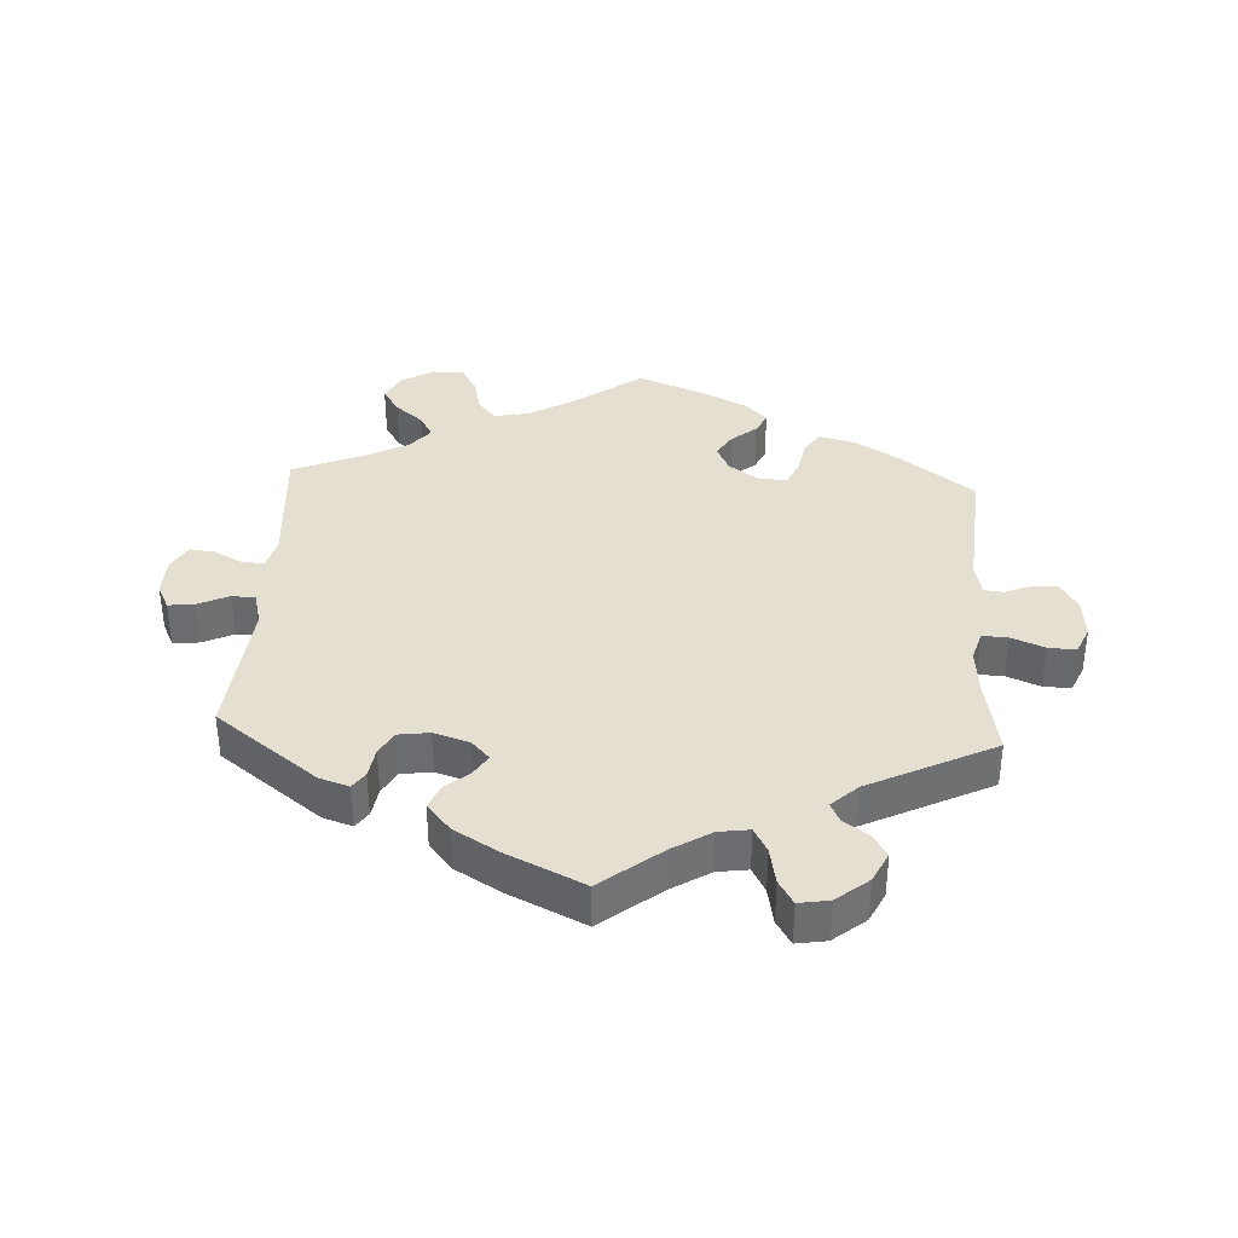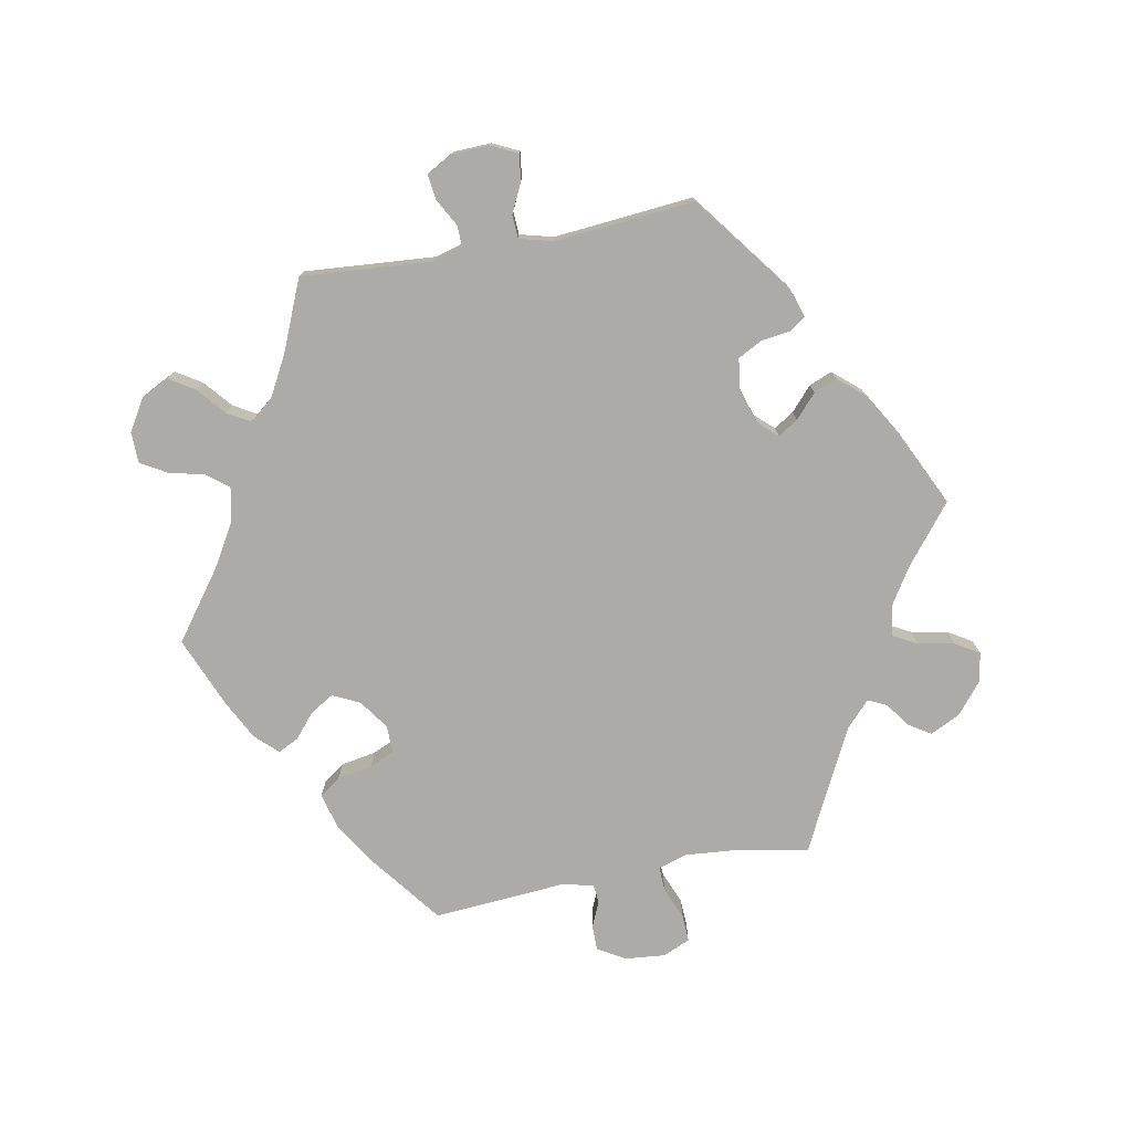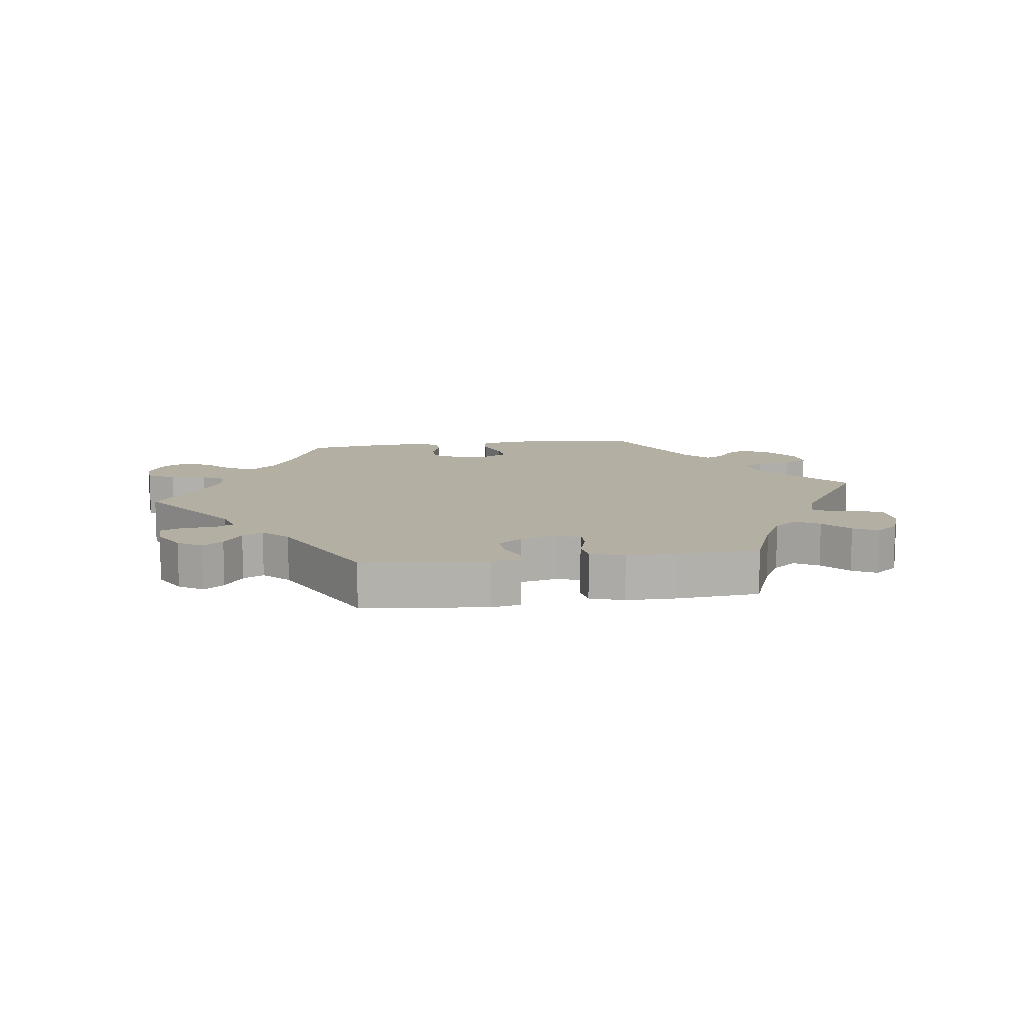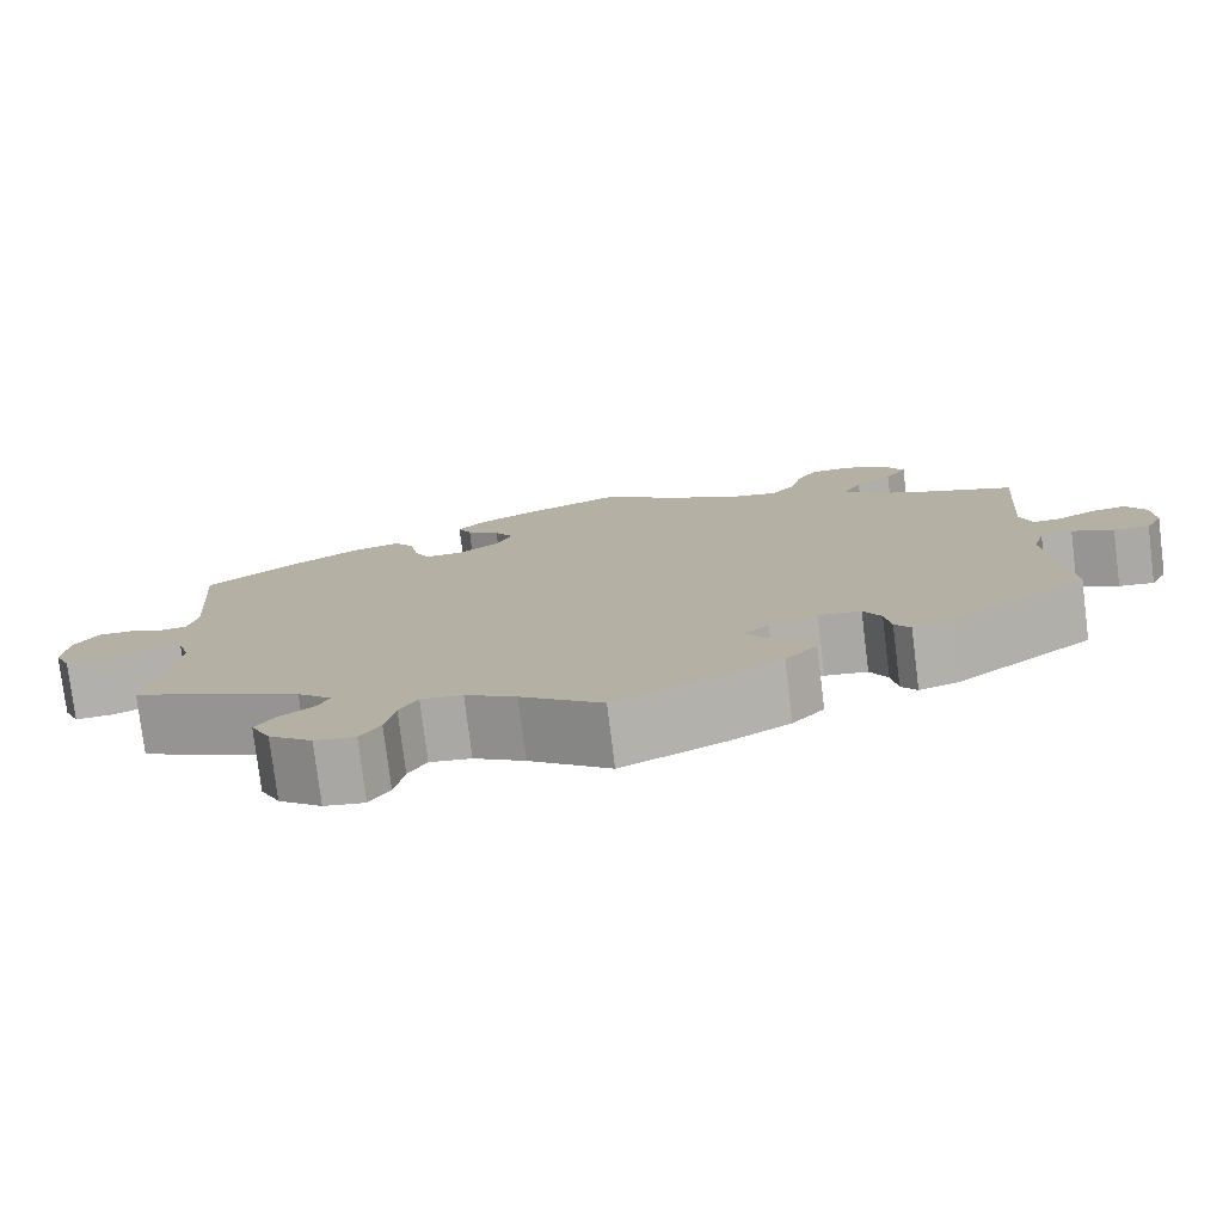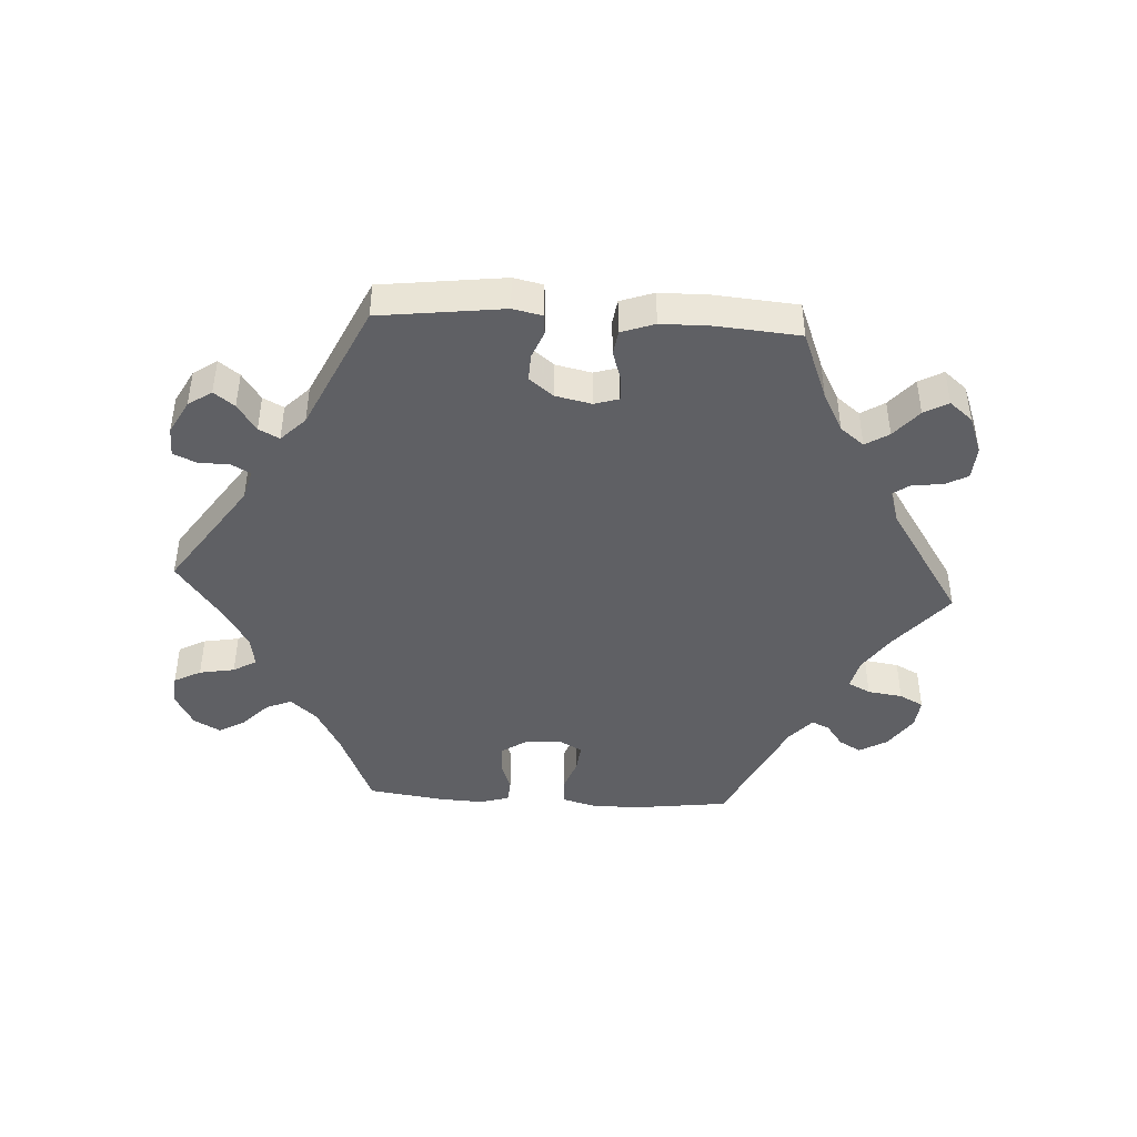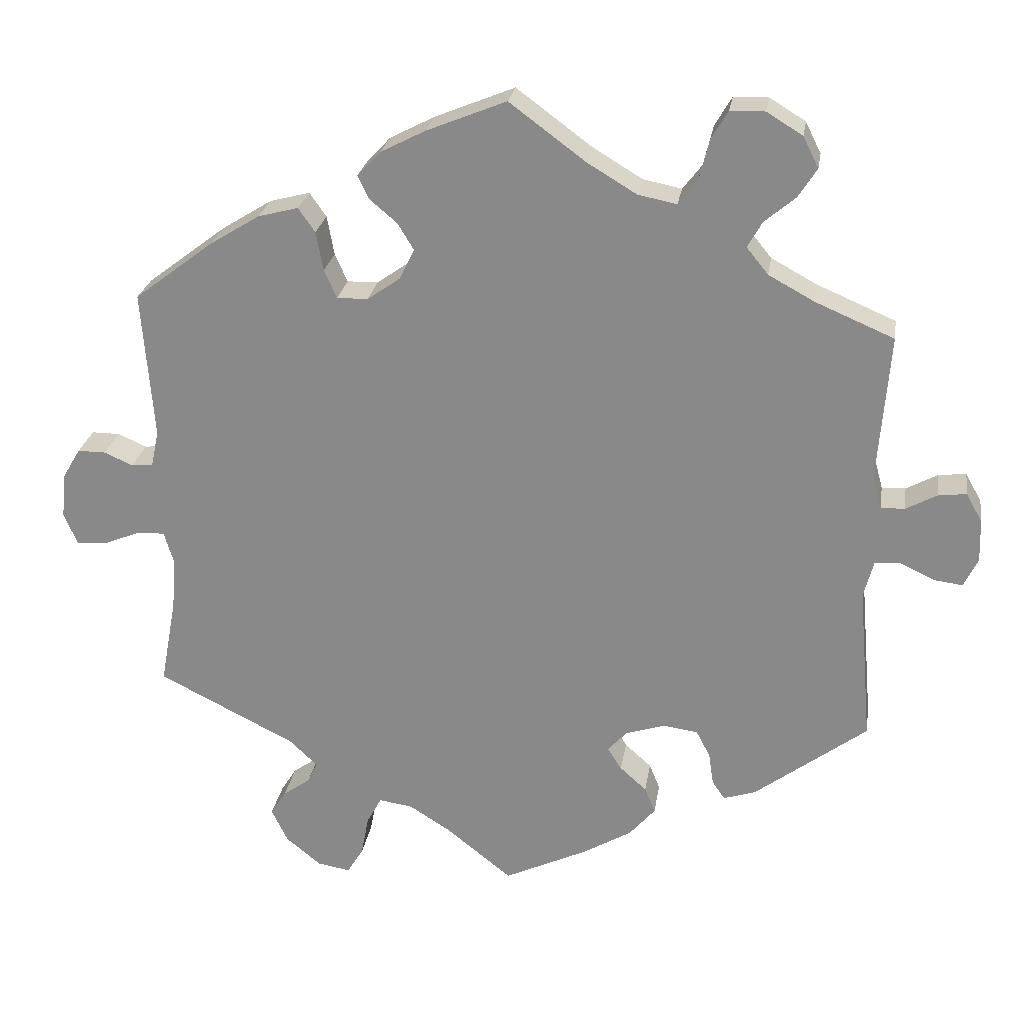
<metadata>
{"format":"obj","ext":"obj","renderer":"f3d","projection":"perspective","resolution":1024,"background":"white","views":[{"elev":36.6,"azim":-176.7,"up":"+Y"},{"elev":-76.2,"azim":100.7,"up":"+Y"},{"elev":11.1,"azim":141.5,"up":"+Y"},{"elev":-78.0,"azim":7.1,"up":"+Z"},{"elev":-44.2,"azim":146.6,"up":"+Y"},{"elev":25.2,"azim":8.9,"up":"+Z"}]}
</metadata>
<code>
v -0.094 0.07 -0.545
v -0.521 0.07 0.099
v -0.508 0.07 -0.112
v 0.306 0.07 -0.373
v -0.644 0.07 0.062
v 0.189 0.07 -0.522
v -0.301 0.07 -0.446
v 0.12 0.07 -0.563
v 0.657 0.07 -0.059
v 0.286 0.07 -0.335
v -0.353 0.07 -0.587
v -0.563 0.07 0.044
v -0.514 0.07 -0.185
v -0.604 0.07 0.062
v 0.612 0.07 0.079
v 0.313 0.07 -0.42
v -0.296 0.07 0.455
v -0 0.07 -0.62
v 0.226 0.07 -0.479
v 0.35 0.07 0.468
v -0.354 0.07 -0.504
v -0.153 0.07 -0.508
v -0.67 0.07 0.018
v 0.233 0.07 0.487
v 0.394 0.07 0.505
v 0.616 0.07 -0.054
v -0.256 0.07 -0.636
v -0.562 0.07 -0.067
v 0.531 0.07 -0.033
v -0.222 0.07 -0.54
v -0.177 0.07 0.541
v 0.347 0.07 0.621
v -0.303 0.07 -0.628
v 0.181 0.07 -0.346
v 0.274 0.07 0.579
v 0.652 0.07 0.084
v 0.237 0.07 -0.328
v 0.424 0.07 0.358
v -0.537 0.07 -0.31
v 0.521 0.07 0.102
v -0 0.07 0.62
v 0.298 0.07 0.62
v -0.353 0.07 0.44
v -0.341 0.07 -0.408
v 0.398 0.07 0.59
v 0.534 0.07 0.054
v -0.376 0.07 -0.539
v -0.113 0.07 0.574
v 0.568 0.07 -0.031
v -0.532 0.07 0.047
v -0.657 0.07 -0.09
v 0.173 0.07 -0.408
v 0.377 0.07 -0.431
v 0.178 0.07 0.498
v -0.244 0.07 0.325
v 0.108 0.07 0.54
v 0.42 0.07 0.546
v 0.517 0.07 -0.086
v 0.329 0.07 0.431
v 0.36 0.07 0.393
v 0.675 0.07 0.043
v -0.522 0.07 -0.065
v -0.233 0.07 -0.598
v 0.153 0.07 -0.376
v -0.21 0.07 0.506
v -0.424 0.07 0.396
v 0.677 0.07 -0.018
v -0.315 0.07 -0.476
v -0.537 0.07 0.31
v 0.211 0.07 -0.442
v 0.537 0.07 -0.31
v -0.201 0.07 -0.501
v 0.537 0.07 0.31
v 0.26 0.07 0.522
v 0.568 0.07 0.055
v 0.331 0.07 -0.446
v -0.155 0.07 0.44
v -0.272 0.07 0.421
v -0.194 0.07 0.473
v -0.132 0.07 0.402
v -0.153 0.07 0.359
v -0.2 0.07 0.326
v -0.262 0.07 0.365
v -0.614 0.07 -0.088
v -0.676 0.07 -0.046
v -0.094 -0 -0.545
v -0.521 -0 0.099
v -0.508 -0 -0.112
v 0.306 -0 -0.373
v -0.644 -0 0.062
v 0.189 -0 -0.522
v -0.301 -0 -0.446
v 0.12 -0 -0.563
v 0.657 -0 -0.059
v 0.286 -0 -0.335
v -0.353 -0 -0.587
v -0.563 -0 0.044
v -0.514 -0 -0.185
v -0.604 -0 0.062
v 0.612 -0 0.079
v 0.313 -0 -0.42
v -0.296 -0 0.455
v -0 -0 -0.62
v 0.226 -0 -0.479
v 0.35 -0 0.468
v -0.354 -0 -0.504
v -0.153 -0 -0.508
v -0.67 -0 0.018
v 0.233 -0 0.487
v 0.394 -0 0.505
v 0.616 -0 -0.054
v -0.256 -0 -0.636
v -0.562 -0 -0.067
v 0.531 -0 -0.033
v -0.222 -0 -0.54
v -0.177 -0 0.541
v 0.347 -0 0.621
v -0.303 -0 -0.628
v 0.181 -0 -0.346
v 0.274 -0 0.579
v 0.652 -0 0.084
v 0.237 -0 -0.328
v 0.424 -0 0.358
v -0.537 -0 -0.31
v 0.521 -0 0.102
v -0 -0 0.62
v 0.298 -0 0.62
v -0.353 -0 0.44
v -0.341 -0 -0.408
v 0.398 -0 0.59
v 0.534 -0 0.054
v -0.376 -0 -0.539
v -0.113 -0 0.574
v 0.568 -0 -0.031
v -0.532 -0 0.047
v -0.657 -0 -0.09
v 0.173 -0 -0.408
v 0.377 -0 -0.431
v 0.178 -0 0.498
v -0.244 -0 0.325
v 0.108 -0 0.54
v 0.42 -0 0.546
v 0.517 -0 -0.086
v 0.329 -0 0.431
v 0.36 -0 0.393
v 0.675 -0 0.043
v -0.522 -0 -0.065
v -0.233 -0 -0.598
v 0.153 -0 -0.376
v -0.21 -0 0.506
v -0.424 -0 0.396
v 0.677 -0 -0.018
v -0.315 -0 -0.476
v -0.537 -0 0.31
v 0.211 -0 -0.442
v 0.537 -0 -0.31
v -0.201 -0 -0.501
v 0.537 -0 0.31
v 0.26 -0 0.522
v 0.568 -0 0.055
v 0.331 -0 -0.446
v -0.155 -0 0.44
v -0.272 -0 0.421
v -0.194 -0 0.473
v -0.132 -0 0.402
v -0.153 -0 0.359
v -0.2 -0 0.326
v -0.262 -0 0.365
v -0.614 -0 -0.088
v -0.676 -0 -0.046
f 58 71 53 76
f 29 58 76 16
f 67 9 26 49
f 67 49 29
f 61 67 29
f 75 15 36 61
f 46 75 61 29
f 40 46 29 16
f 38 73 40 16
f 45 57 25 20
f 45 20 59
f 32 45 59
f 74 35 42 32
f 24 74 32 59
f 54 24 59 60
f 31 48 41 56
f 31 56 54
f 77 79 65 31
f 80 77 31 54
f 81 80 54 60
f 43 17 78 83
f 43 83 55
f 2 69 66 43
f 50 2 43 55
f 23 5 14 12
f 23 12 50
f 85 23 50
f 28 84 51 85
f 62 28 85 50
f 3 62 50 55
f 44 39 13
f 7 44 13 3
f 11 47 21 68
f 11 68 7
f 33 11 7
f 30 63 27 33
f 72 30 33 7
f 22 72 7 3
f 6 8 18 1
f 52 70 19 6
f 64 52 6 1
f 34 64 1 22
f 60 38 16 4
f 82 81 60
f 22 3 55 82
f 34 22 82 60
f 37 34 60
f 10 37 60
f 4 10 60
f 161 138 156 143
f 101 161 143 114
f 134 111 94 152
f 114 134 152
f 114 152 146
f 146 121 100 160
f 114 146 160 131
f 101 114 131 125
f 101 125 158 123
f 105 110 142 130
f 144 105 130
f 144 130 117
f 117 127 120 159
f 144 117 159 109
f 145 144 109 139
f 141 126 133 116
f 139 141 116
f 116 150 164 162
f 139 116 162 165
f 145 139 165 166
f 168 163 102 128
f 140 168 128
f 128 151 154 87
f 140 128 87 135
f 97 99 90 108
f 135 97 108
f 135 108 170
f 170 136 169 113
f 135 170 113 147
f 140 135 147 88
f 98 124 129
f 88 98 129 92
f 153 106 132 96
f 92 153 96
f 92 96 118
f 118 112 148 115
f 92 118 115 157
f 88 92 157 107
f 86 103 93 91
f 91 104 155 137
f 86 91 137 149
f 107 86 149 119
f 89 101 123 145
f 145 166 167
f 167 140 88 107
f 145 167 107 119
f 145 119 122
f 145 122 95
f 145 95 89
f 53 138 161 76
f 76 161 101 16
f 16 101 89 4
f 4 89 95 10
f 10 95 122 37
f 37 122 119 34
f 34 119 149 64
f 64 149 137 52
f 52 137 155 70
f 70 155 104 19
f 19 104 91 6
f 6 91 93 8
f 8 93 103 18
f 18 103 86 1
f 1 86 107 22
f 22 107 157 72
f 72 157 115 30
f 30 115 148 63
f 63 148 112 27
f 27 112 118 33
f 33 118 96 11
f 11 96 132 47
f 47 132 106 21
f 21 106 153 68
f 68 153 92 7
f 7 92 129 44
f 44 129 124 39
f 39 124 98 13
f 13 98 88 3
f 3 88 147 62
f 62 147 113 28
f 28 113 169 84
f 84 169 136 51
f 51 136 170 85
f 85 170 108 23
f 23 108 90 5
f 5 90 99 14
f 14 99 97 12
f 12 97 135 50
f 50 135 87 2
f 2 87 154 69
f 69 154 151 66
f 66 151 128 43
f 43 128 102 17
f 17 102 163 78
f 78 163 168 83
f 83 168 140 55
f 55 140 167 82
f 82 167 166 81
f 81 166 165 80
f 80 165 162 77
f 77 162 164 79
f 79 164 150 65
f 65 150 116 31
f 31 116 133 48
f 48 133 126 41
f 41 126 141 56
f 56 141 139 54
f 54 139 109 24
f 24 109 159 74
f 74 159 120 35
f 35 120 127 42
f 42 127 117 32
f 32 117 130 45
f 45 130 142 57
f 57 142 110 25
f 25 110 105 20
f 20 105 144 59
f 59 144 145 60
f 60 145 123 38
f 38 123 158 73
f 73 158 125 40
f 40 125 131 46
f 46 131 160 75
f 75 160 100 15
f 15 100 121 36
f 36 121 146 61
f 61 146 152 67
f 67 152 94 9
f 9 94 111 26
f 26 111 134 49
f 49 134 114 29
f 29 114 143 58
f 58 143 156 71
f 71 156 138 53

</code>
